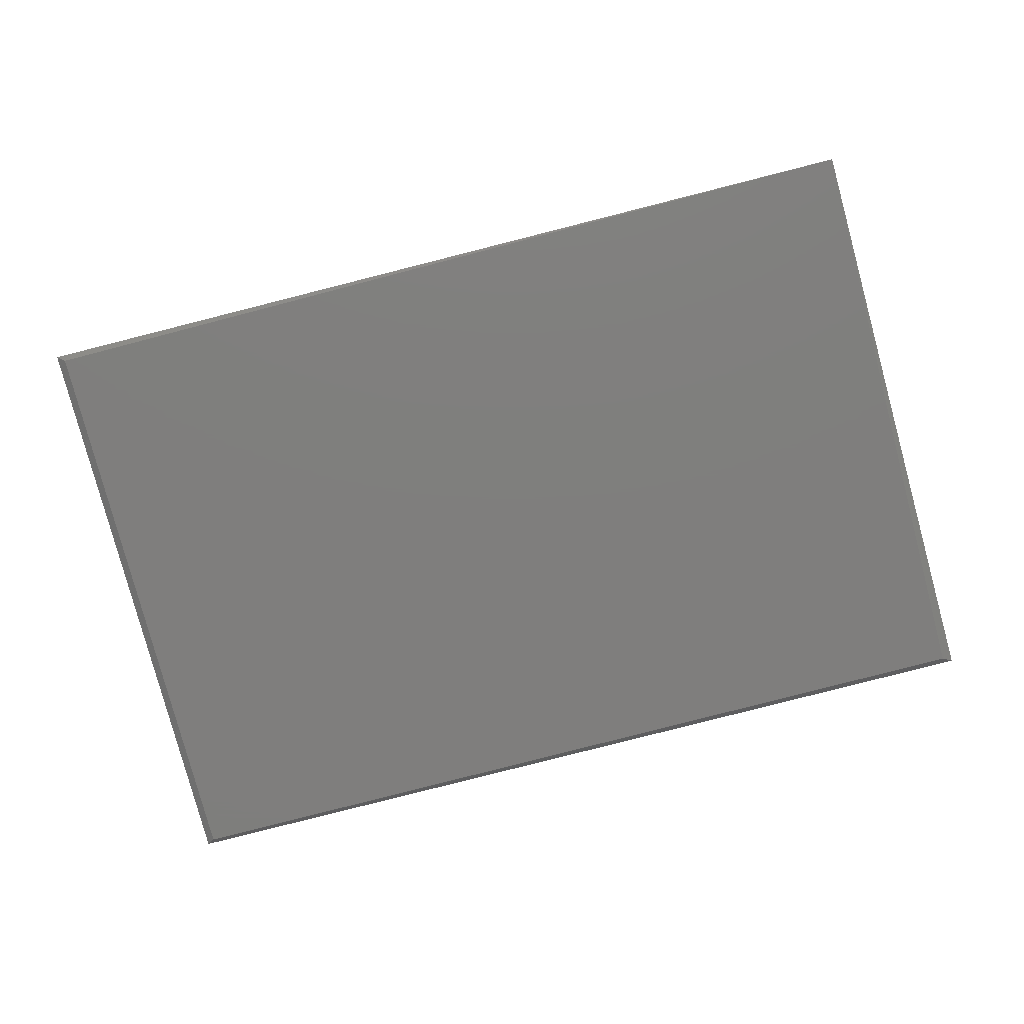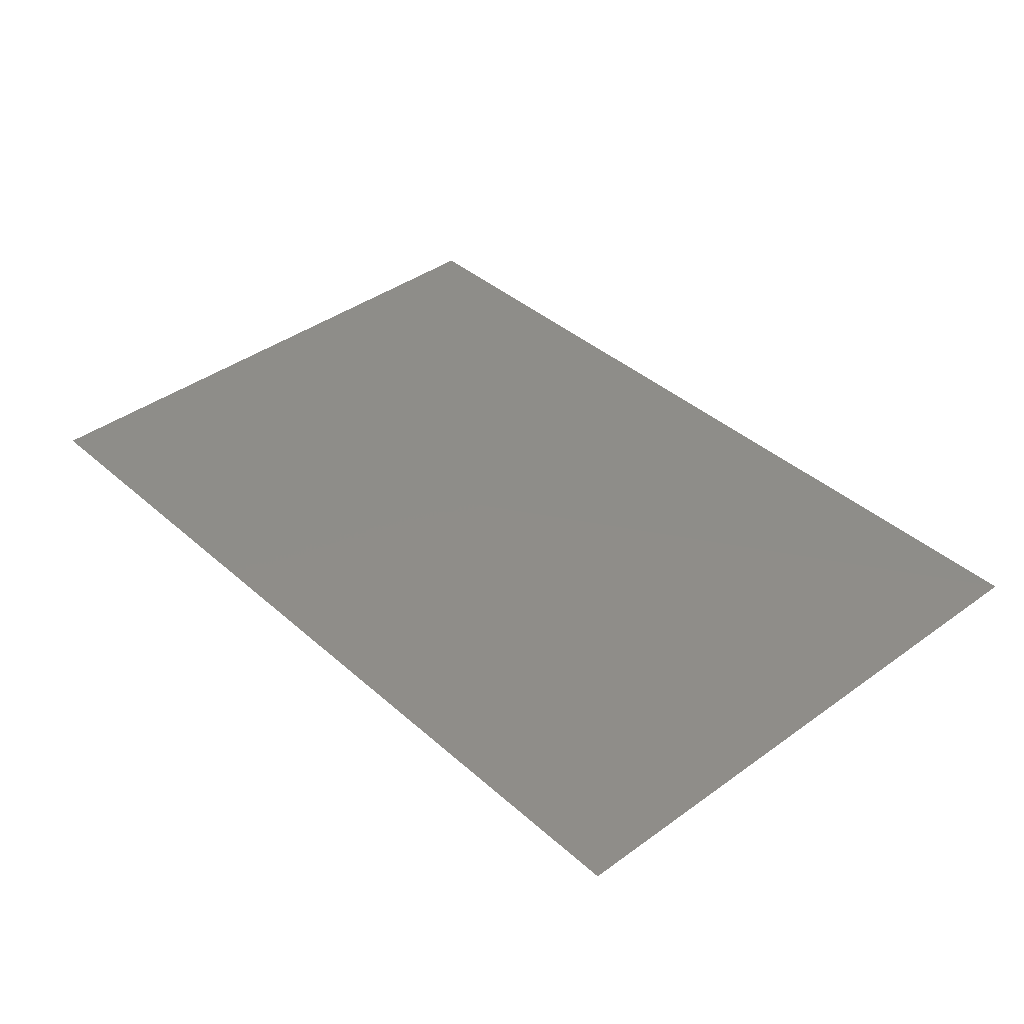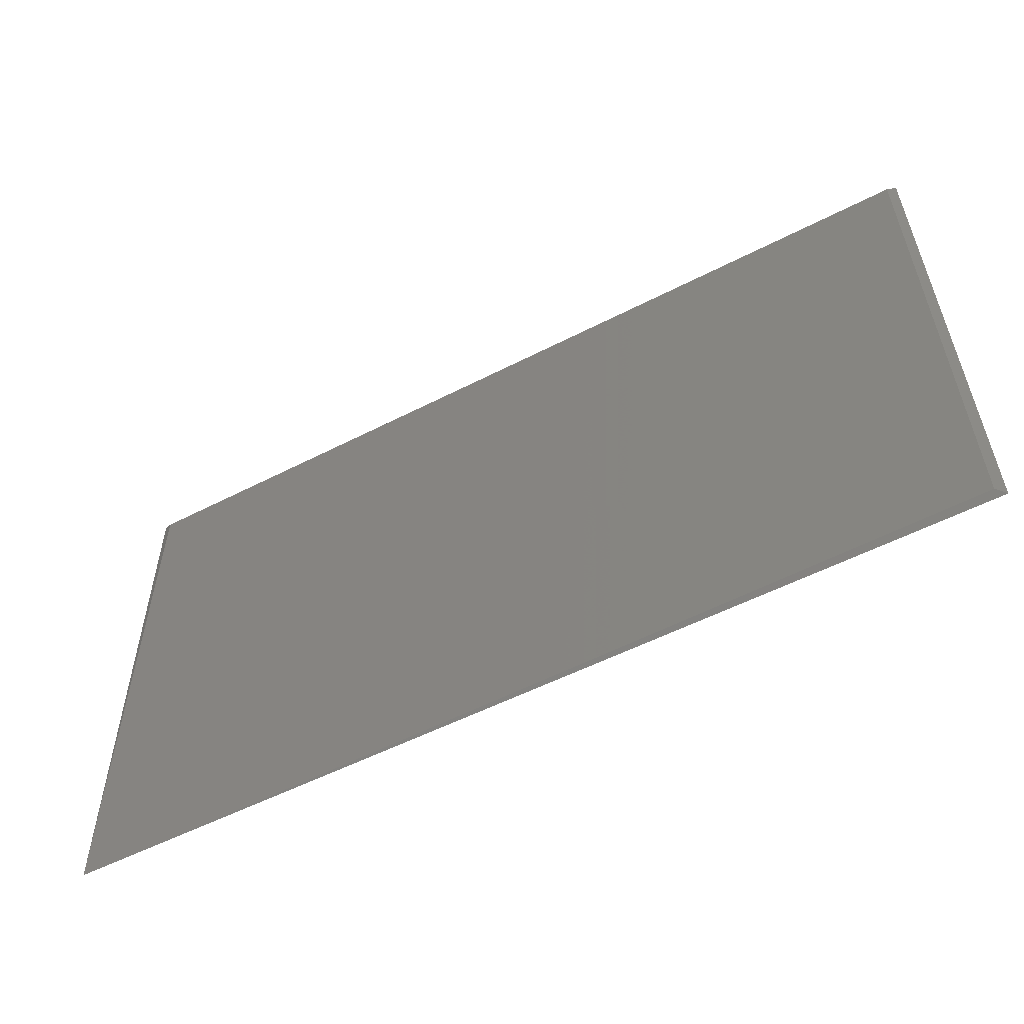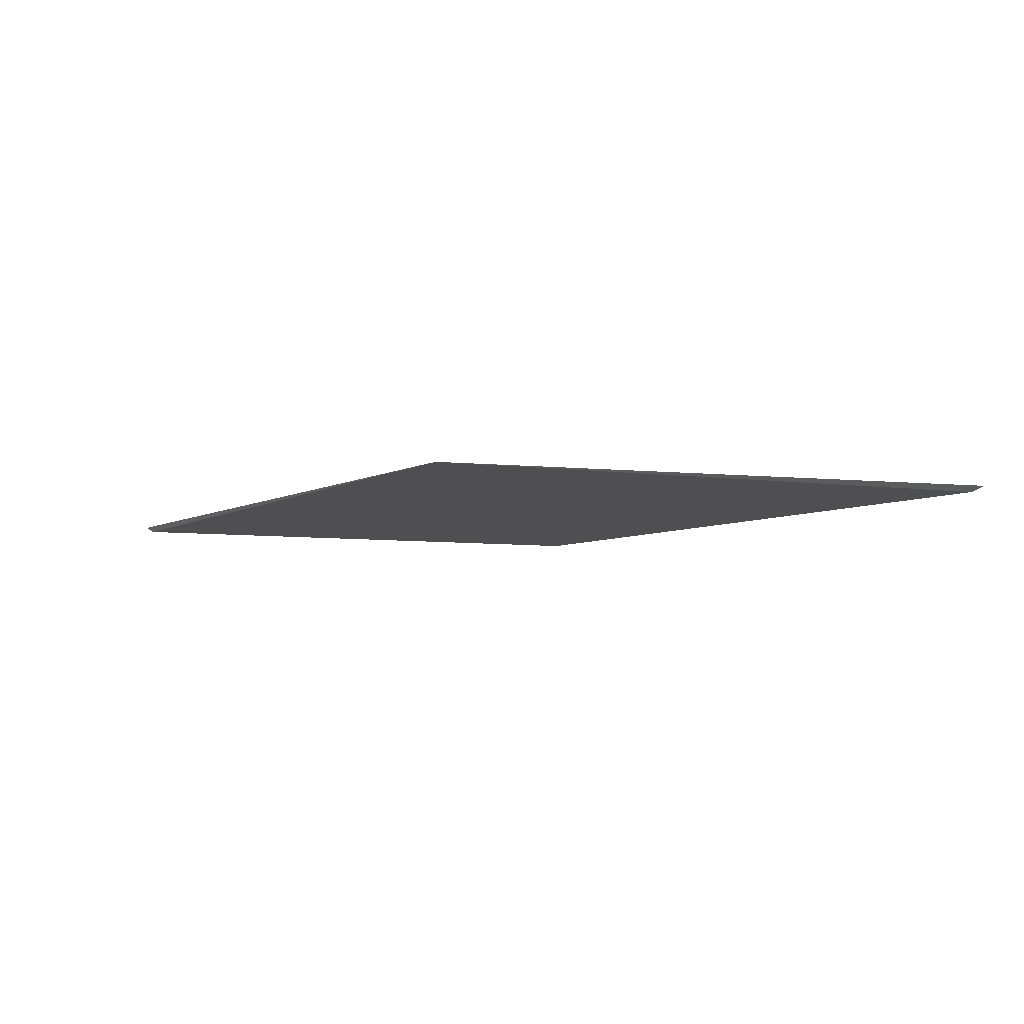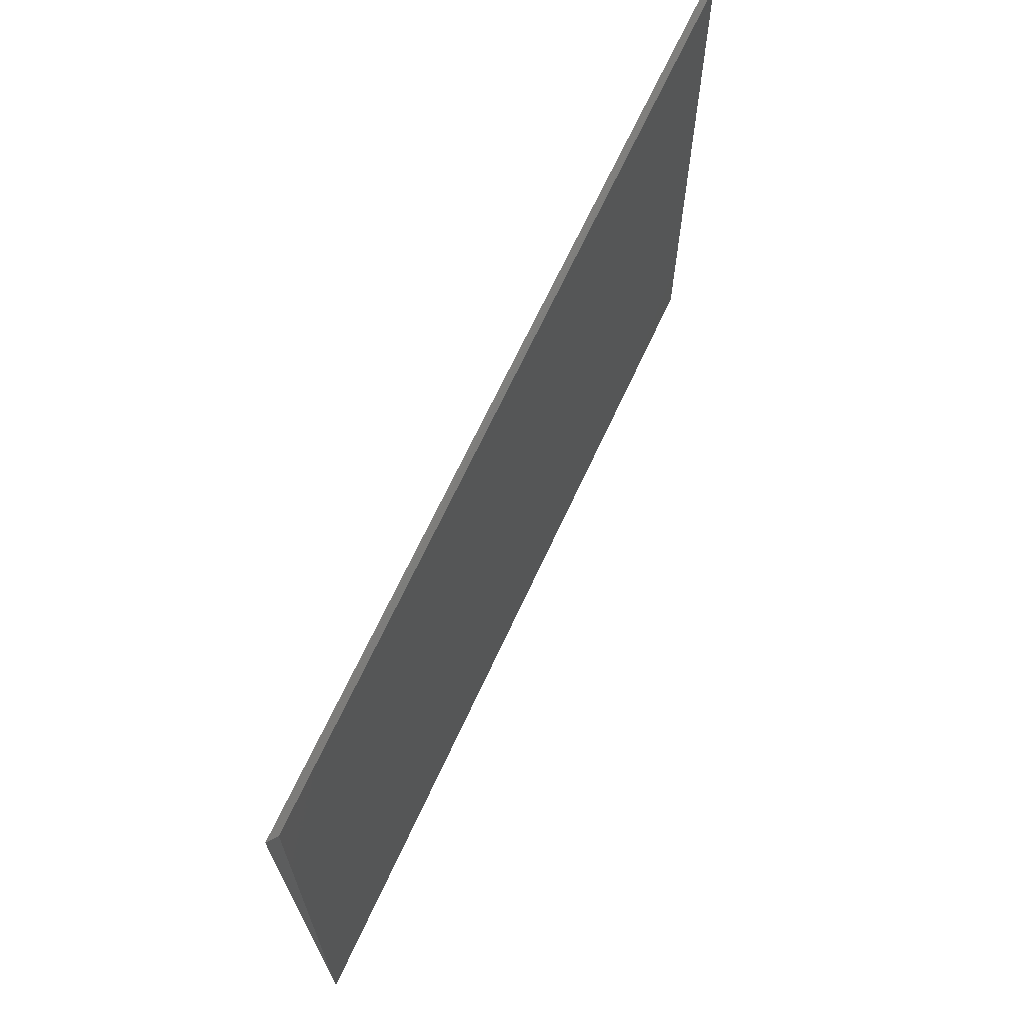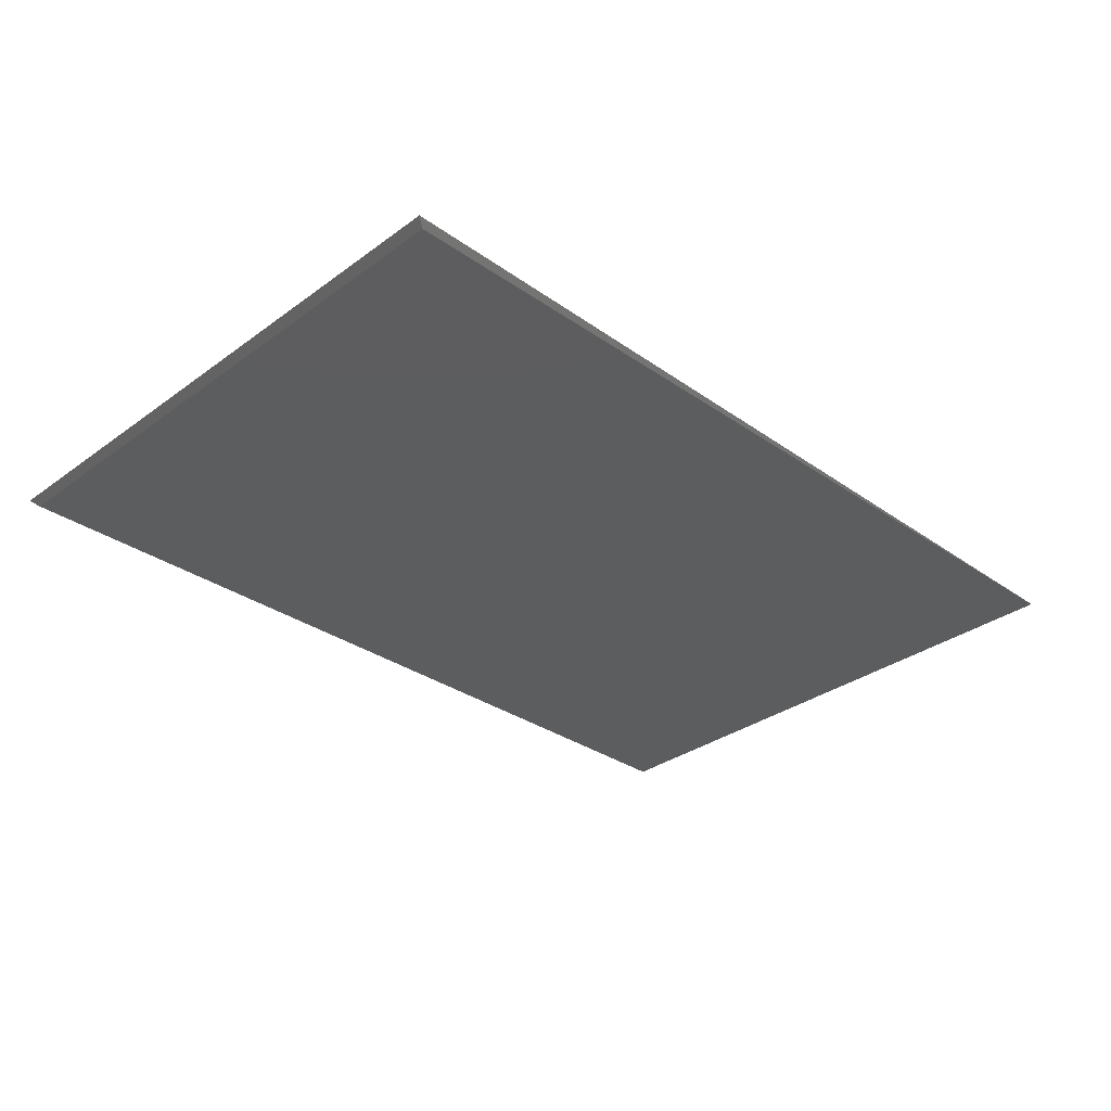
<metadata>
{"format":"stl","ext":"stl","renderer":"f3d","projection":"perspective","resolution":1024,"background":"white","views":[{"elev":-78.5,"azim":-165.4,"up":"+Y"},{"elev":39.7,"azim":-132.4,"up":"+Y"},{"elev":-57.5,"azim":28.0,"up":"+Z"},{"elev":-5.0,"azim":-116.7,"up":"+Y"},{"elev":66.5,"azim":-65.4,"up":"+Z"},{"elev":-31.8,"azim":135.7,"up":"+Y"}]}
</metadata>
<code>
# stl→obj: 7 verts, 10 faces
v 0.5109 -0.001242 0.2205
v 0.5161 0.002091 0.217
v 0.5161 0.002091 0.5737
v 0.5109 -0.001242 0.5703
v -0.01373 -0.001242 0.2205
v -0.01999 0.002098 0.5744
v -0.01373 -0.001242 0.5703
f 1 2 3
f 1 3 4
f 5 6 2
f 7 6 5
f 4 3 6
f 4 6 7
f 2 6 3
f 1 4 7
f 1 7 5
f 1 5 2

</code>
